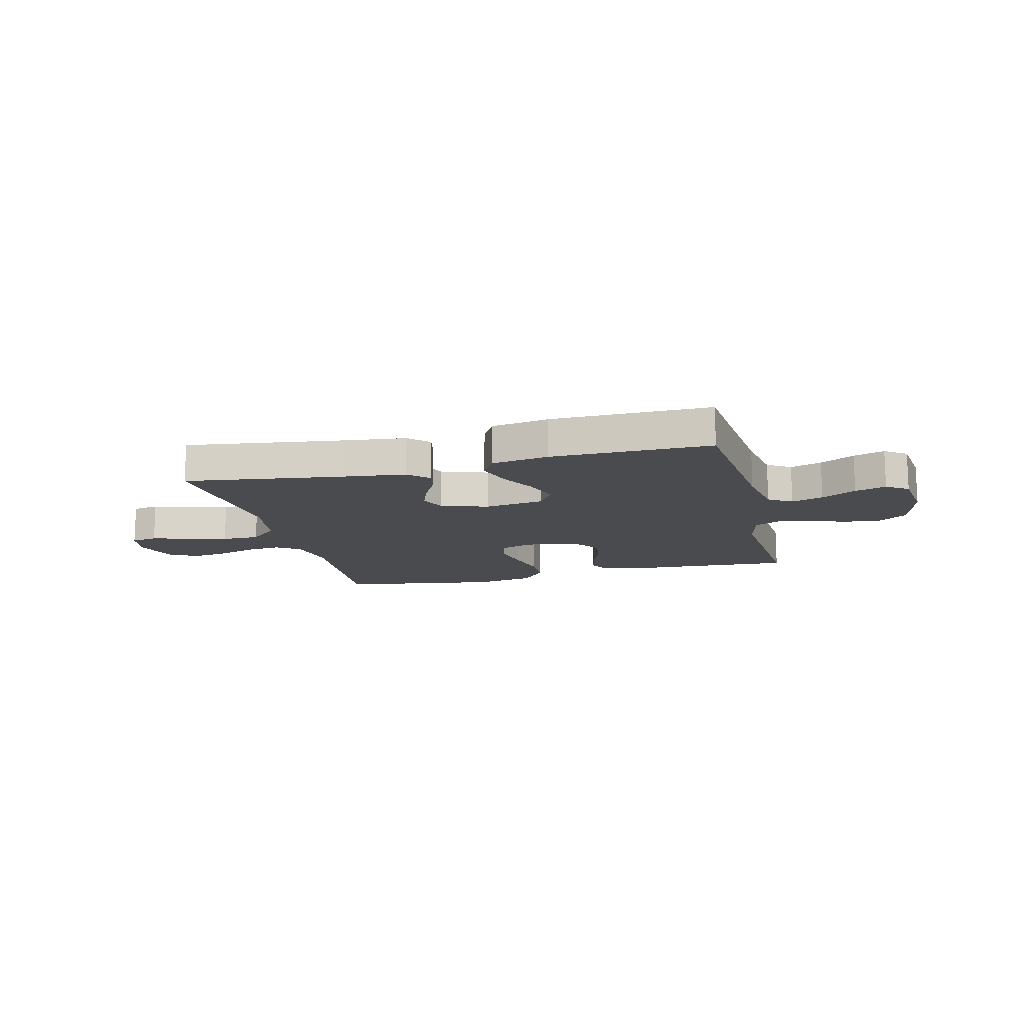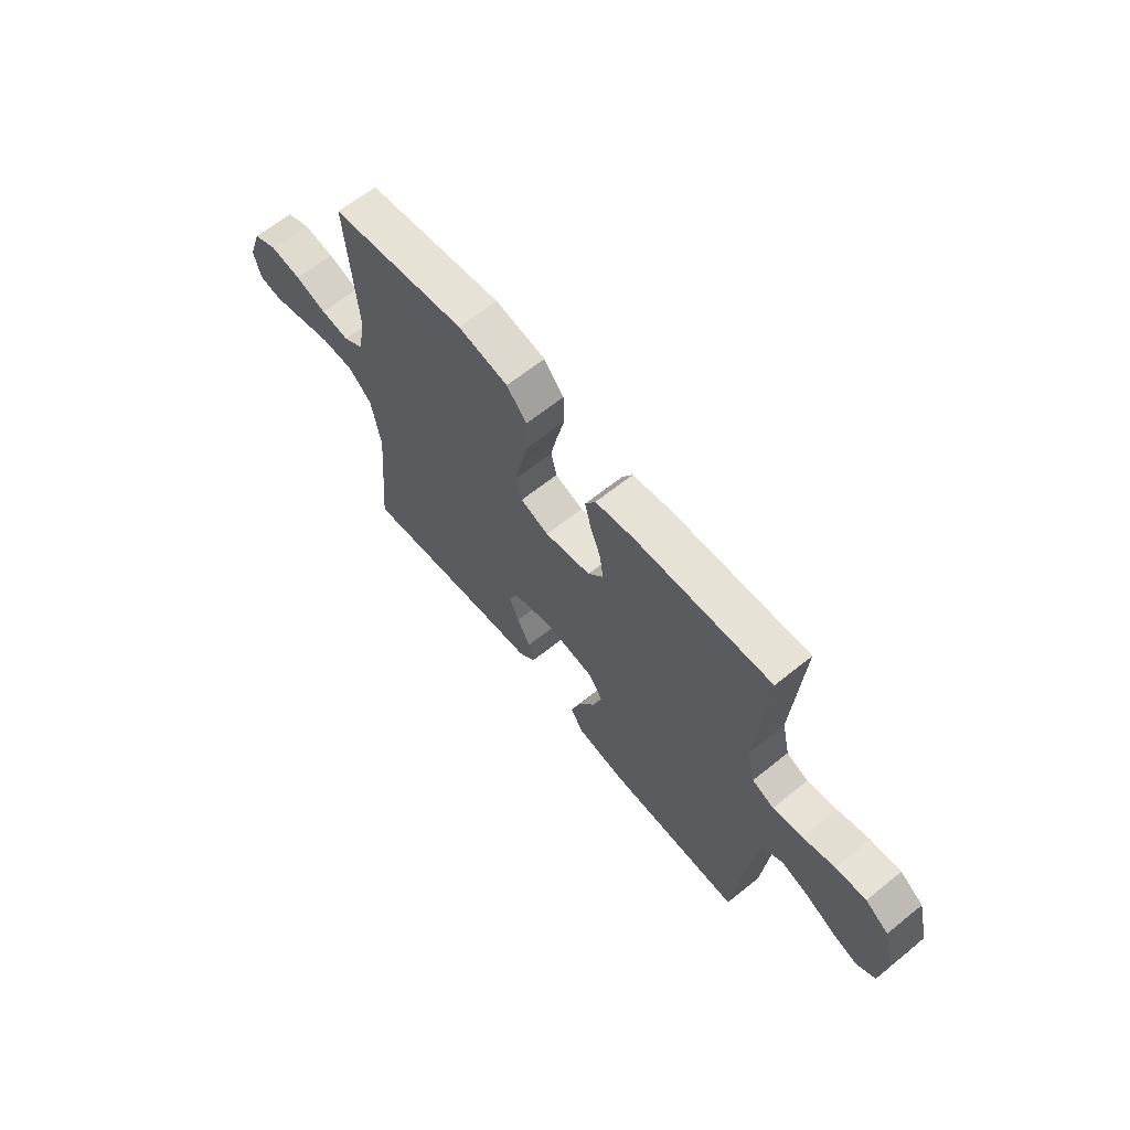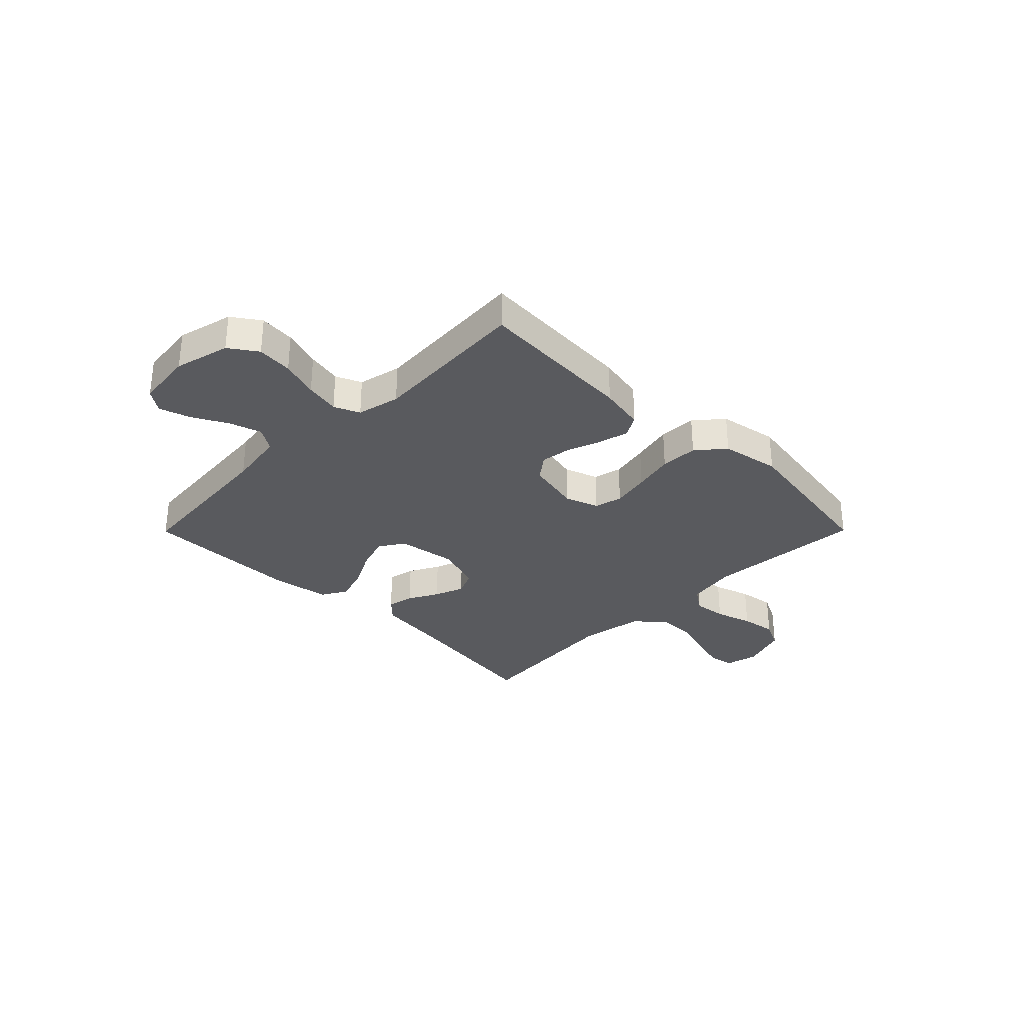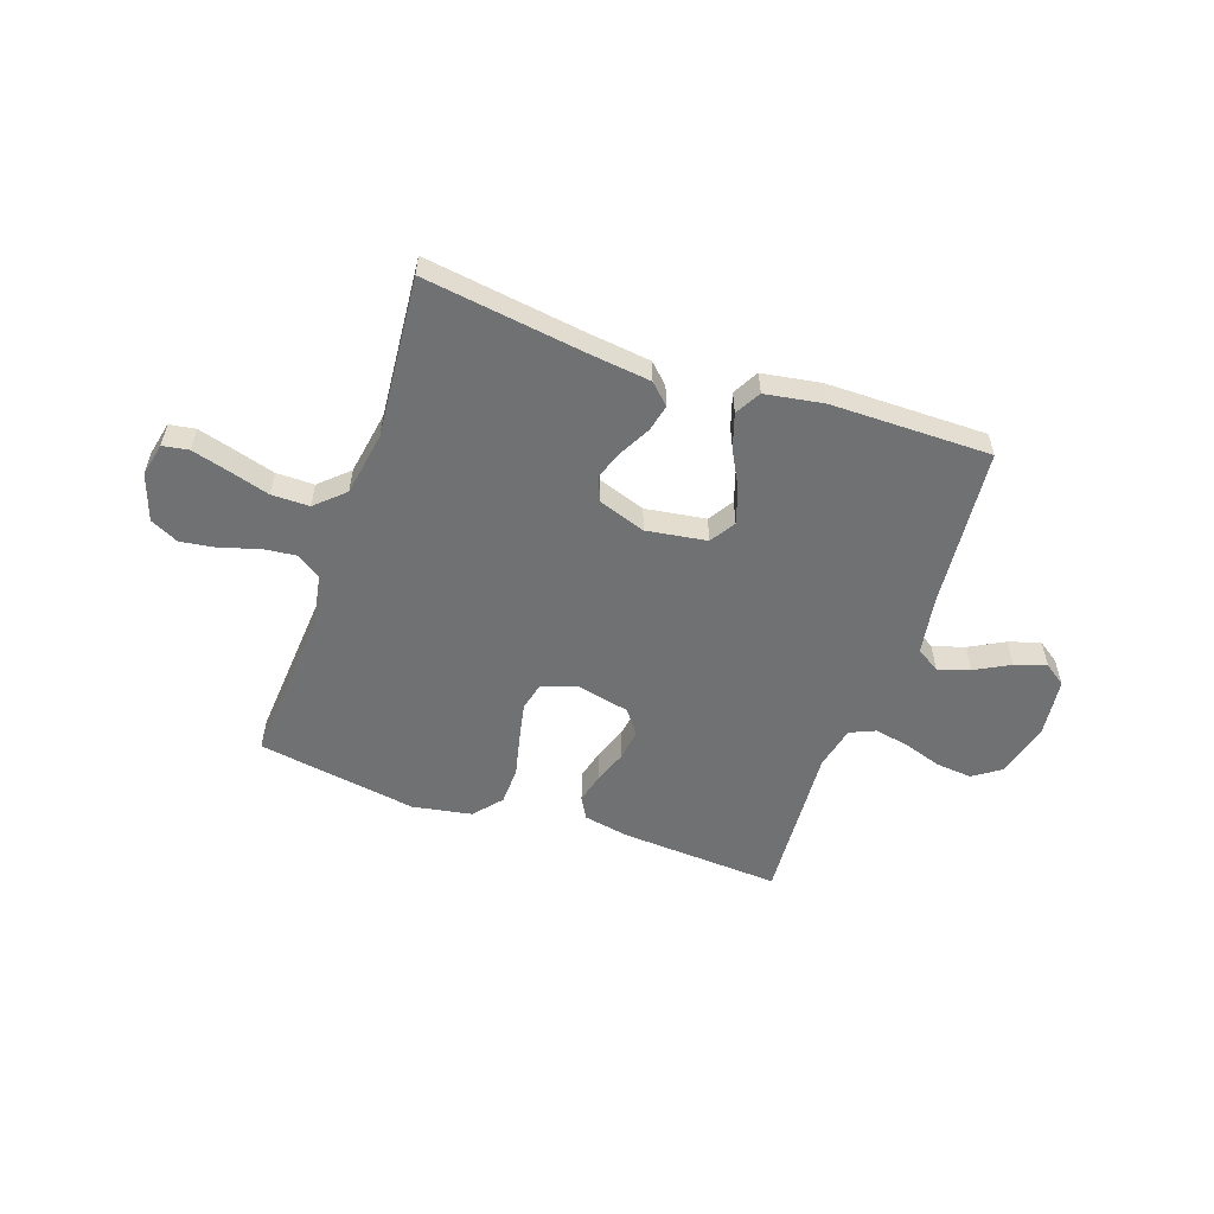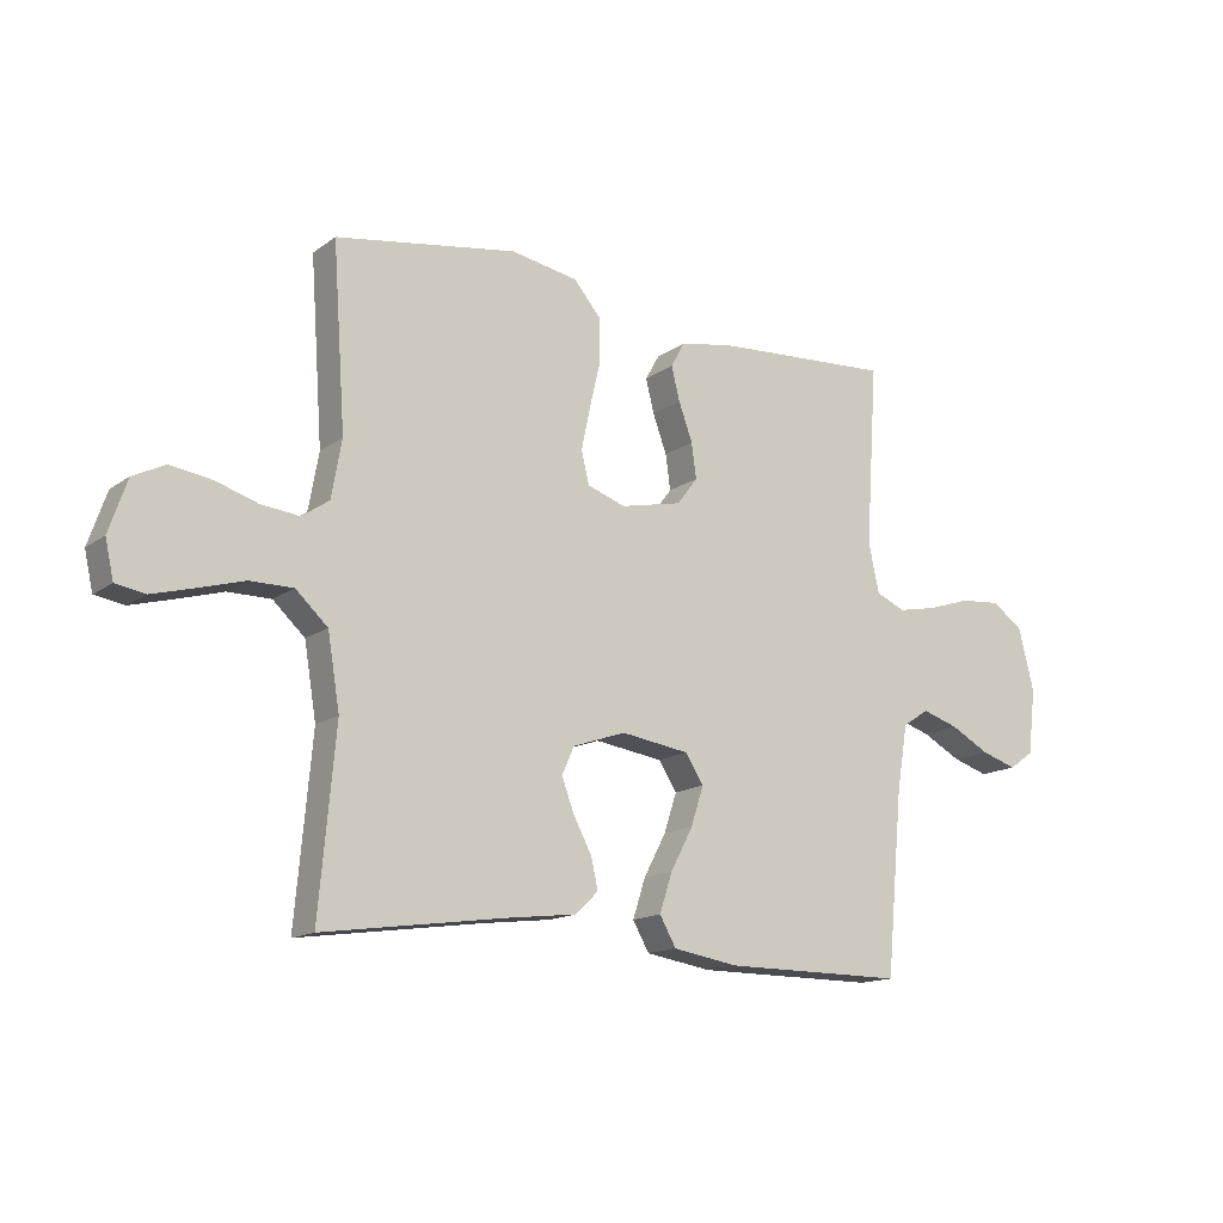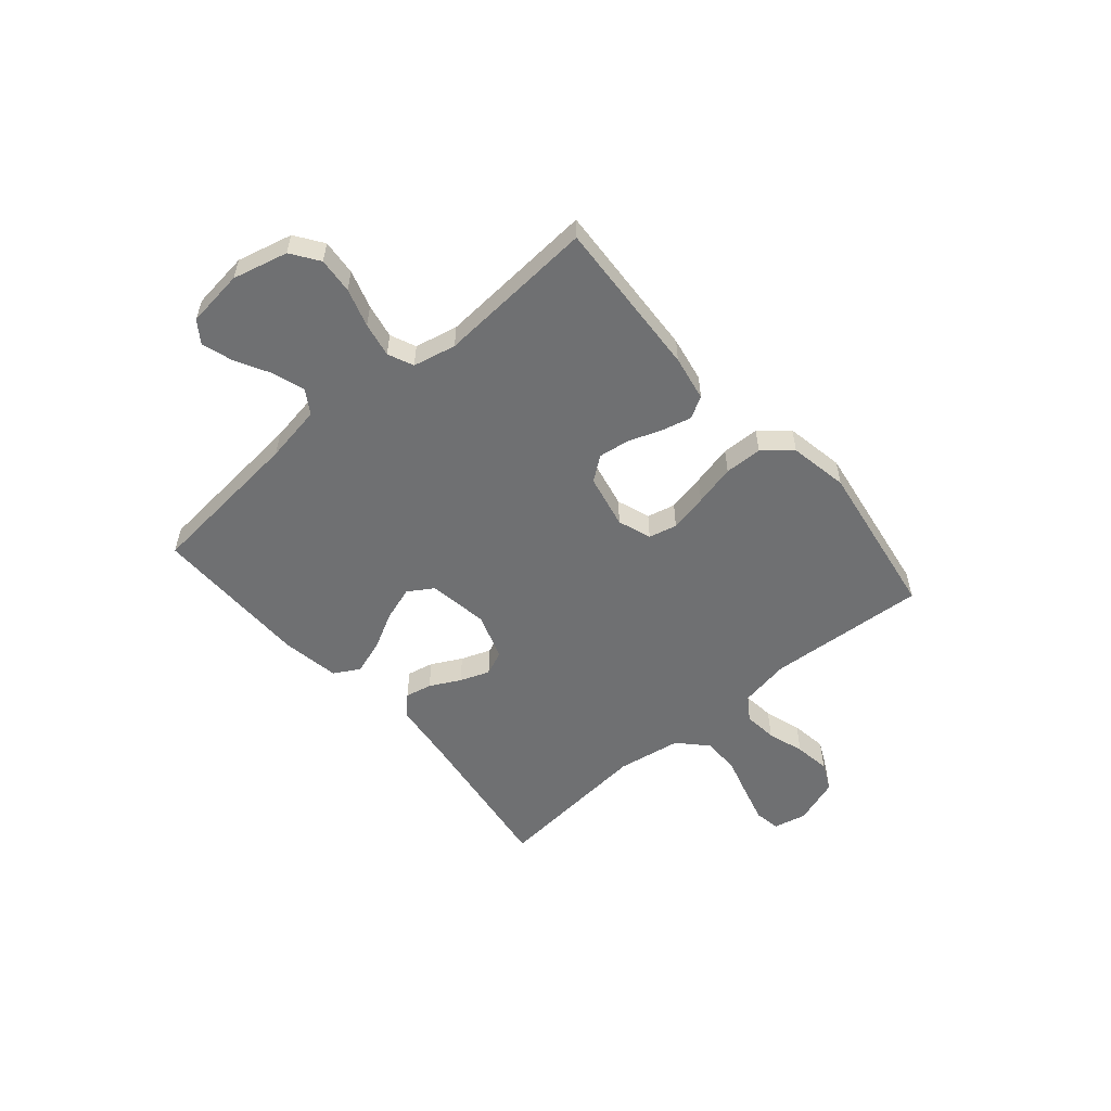
<metadata>
{"format":"obj","ext":"obj","renderer":"f3d","projection":"perspective","resolution":1024,"background":"white","views":[{"elev":-13.8,"azim":-165.9,"up":"+Y"},{"elev":64.6,"azim":-129.1,"up":"+Z"},{"elev":-31.3,"azim":-44.8,"up":"+Y"},{"elev":-55.2,"azim":160.8,"up":"+Y"},{"elev":-14.6,"azim":146.1,"up":"+Z"},{"elev":-54.9,"azim":-49.3,"up":"+Y"}]}
</metadata>
<code>
v -0.5 0.07 0.5
v -0.2 0.07 0.482
v -0.114 0.07 0.466
v -0.091 0.07 0.425
v -0.105 0.07 0.369
v -0.128 0.07 0.306
v -0.136 0.07 0.248
v -0.102 0.07 0.203
v 0 0.07 0.181
v 0.063 0.07 0.203
v 0.076 0.07 0.256
v 0.061 0.07 0.328
v 0.043 0.07 0.405
v 0.045 0.07 0.476
v 0.089 0.07 0.528
v 0.2 0.07 0.548
v 0.5 0.07 0.5
v 0.479 0.07 0.2
v 0.496 0.07 0.105
v 0.541 0.07 0.074
v 0.604 0.07 0.081
v 0.674 0.07 0.103
v 0.742 0.07 0.113
v 0.795 0.07 0.087
v 0.825 0.07 0
v 0.811 0.07 -0.063
v 0.762 0.07 -0.071
v 0.693 0.07 -0.052
v 0.617 0.07 -0.03
v 0.546 0.07 -0.03
v 0.493 0.07 -0.079
v 0.473 0.07 -0.2
v 0.5 0.07 -0.5
v 0.2 0.07 -0.458
v 0.083 0.07 -0.444
v 0.046 0.07 -0.408
v 0.057 0.07 -0.358
v 0.087 0.07 -0.301
v 0.108 0.07 -0.245
v 0.088 0.07 -0.199
v 0 0.07 -0.169
v -0.113 0.07 -0.186
v -0.143 0.07 -0.233
v -0.122 0.07 -0.298
v -0.085 0.07 -0.368
v -0.064 0.07 -0.433
v -0.091 0.07 -0.481
v -0.2 0.07 -0.499
v -0.5 0.07 -0.5
v -0.528 0.07 -0.2
v -0.546 0.07 -0.092
v -0.59 0.07 -0.064
v -0.65 0.07 -0.083
v -0.715 0.07 -0.118
v -0.774 0.07 -0.137
v -0.815 0.07 -0.108
v -0.828 0.07 0
v -0.802 0.07 0.104
v -0.75 0.07 0.14
v -0.683 0.07 0.134
v -0.611 0.07 0.111
v -0.546 0.07 0.098
v -0.498 0.07 0.119
v -0.48 0.07 0.2
v -0.5 0 0.5
v -0.2 0 0.482
v -0.114 0 0.466
v -0.091 0 0.425
v -0.105 0 0.369
v -0.128 0 0.306
v -0.136 0 0.248
v -0.102 0 0.203
v 0 0 0.181
v 0.063 0 0.203
v 0.076 0 0.256
v 0.061 0 0.328
v 0.043 0 0.405
v 0.045 0 0.476
v 0.089 0 0.528
v 0.2 0 0.548
v 0.5 0 0.5
v 0.479 0 0.2
v 0.496 0 0.105
v 0.541 0 0.074
v 0.604 0 0.081
v 0.674 0 0.103
v 0.742 0 0.113
v 0.795 0 0.087
v 0.825 0 0
v 0.811 0 -0.063
v 0.762 0 -0.071
v 0.693 0 -0.052
v 0.617 0 -0.03
v 0.546 0 -0.03
v 0.493 0 -0.079
v 0.473 0 -0.2
v 0.5 0 -0.5
v 0.2 0 -0.458
v 0.083 0 -0.444
v 0.046 0 -0.408
v 0.057 0 -0.358
v 0.087 0 -0.301
v 0.108 0 -0.245
v 0.088 0 -0.199
v 0 0 -0.169
v -0.113 0 -0.186
v -0.143 0 -0.233
v -0.122 0 -0.298
v -0.085 0 -0.368
v -0.064 0 -0.433
v -0.091 0 -0.481
v -0.2 0 -0.499
v -0.5 0 -0.5
v -0.528 0 -0.2
v -0.546 0 -0.092
v -0.59 0 -0.064
v -0.65 0 -0.083
v -0.715 0 -0.118
v -0.774 0 -0.137
v -0.815 0 -0.108
v -0.828 0 0
v -0.802 0 0.104
v -0.75 0 0.14
v -0.683 0 0.134
v -0.611 0 0.111
v -0.546 0 0.098
v -0.498 0 0.119
v -0.48 0 0.2
f 59 60 61
f 58 59 61
f 57 58 61
f 56 57 61
f 55 56 61
f 54 55 61
f 53 54 61
f 52 53 61 62
f 51 52 62 63
f 48 49 50
f 47 48 50
f 46 47 50
f 45 46 50
f 44 45 50
f 50 51 63
f 44 50 63
f 43 44 63
f 36 37 38
f 35 36 38
f 34 35 38
f 34 38 39
f 33 34 39
f 32 33 39
f 31 32 39 40
f 27 28 29
f 26 27 29
f 25 26 29
f 24 25 29
f 23 24 29
f 22 23 29
f 21 22 29
f 20 21 29 30
f 31 40 41
f 30 31 41
f 20 30 41
f 19 20 41
f 16 17 18
f 15 16 18
f 14 15 18
f 13 14 18
f 12 13 18
f 4 5 6
f 3 4 6
f 2 3 6
f 1 2 6
f 64 1 6
f 64 6 7
f 64 7 8
f 63 64 8
f 43 63 8
f 42 43 8
f 41 42 8 9
f 19 41 9 10
f 11 12 18 19
f 10 11 19
f 125 124 123
f 125 123 122
f 125 122 121
f 125 121 120
f 125 120 119
f 125 119 118
f 125 118 117
f 126 125 117 116
f 127 126 116 115
f 114 113 112
f 114 112 111
f 114 111 110
f 114 110 109
f 114 109 108
f 127 115 114
f 127 114 108
f 127 108 107
f 102 101 100
f 102 100 99
f 102 99 98
f 103 102 98
f 103 98 97
f 103 97 96
f 104 103 96 95
f 93 92 91
f 93 91 90
f 93 90 89
f 93 89 88
f 93 88 87
f 93 87 86
f 93 86 85
f 94 93 85 84
f 105 104 95
f 105 95 94
f 105 94 84
f 105 84 83
f 82 81 80
f 82 80 79
f 82 79 78
f 82 78 77
f 82 77 76
f 70 69 68
f 70 68 67
f 70 67 66
f 70 66 65
f 70 65 128
f 71 70 128
f 72 71 128
f 72 128 127
f 72 127 107
f 72 107 106
f 73 72 106 105
f 74 73 105 83
f 83 82 76 75
f 83 75 74
f 1 65 66 2
f 2 66 67 3
f 3 67 68 4
f 4 68 69 5
f 5 69 70 6
f 6 70 71 7
f 7 71 72 8
f 8 72 73 9
f 9 73 74 10
f 10 74 75 11
f 11 75 76 12
f 12 76 77 13
f 13 77 78 14
f 14 78 79 15
f 15 79 80 16
f 16 80 81 17
f 17 81 82 18
f 18 82 83 19
f 19 83 84 20
f 20 84 85 21
f 21 85 86 22
f 22 86 87 23
f 23 87 88 24
f 24 88 89 25
f 25 89 90 26
f 26 90 91 27
f 27 91 92 28
f 28 92 93 29
f 29 93 94 30
f 30 94 95 31
f 31 95 96 32
f 32 96 97 33
f 33 97 98 34
f 34 98 99 35
f 35 99 100 36
f 36 100 101 37
f 37 101 102 38
f 38 102 103 39
f 39 103 104 40
f 40 104 105 41
f 41 105 106 42
f 42 106 107 43
f 43 107 108 44
f 44 108 109 45
f 45 109 110 46
f 46 110 111 47
f 47 111 112 48
f 48 112 113 49
f 49 113 114 50
f 50 114 115 51
f 51 115 116 52
f 52 116 117 53
f 53 117 118 54
f 54 118 119 55
f 55 119 120 56
f 56 120 121 57
f 57 121 122 58
f 58 122 123 59
f 59 123 124 60
f 60 124 125 61
f 61 125 126 62
f 62 126 127 63
f 63 127 128 64
f 64 128 65 1

</code>
